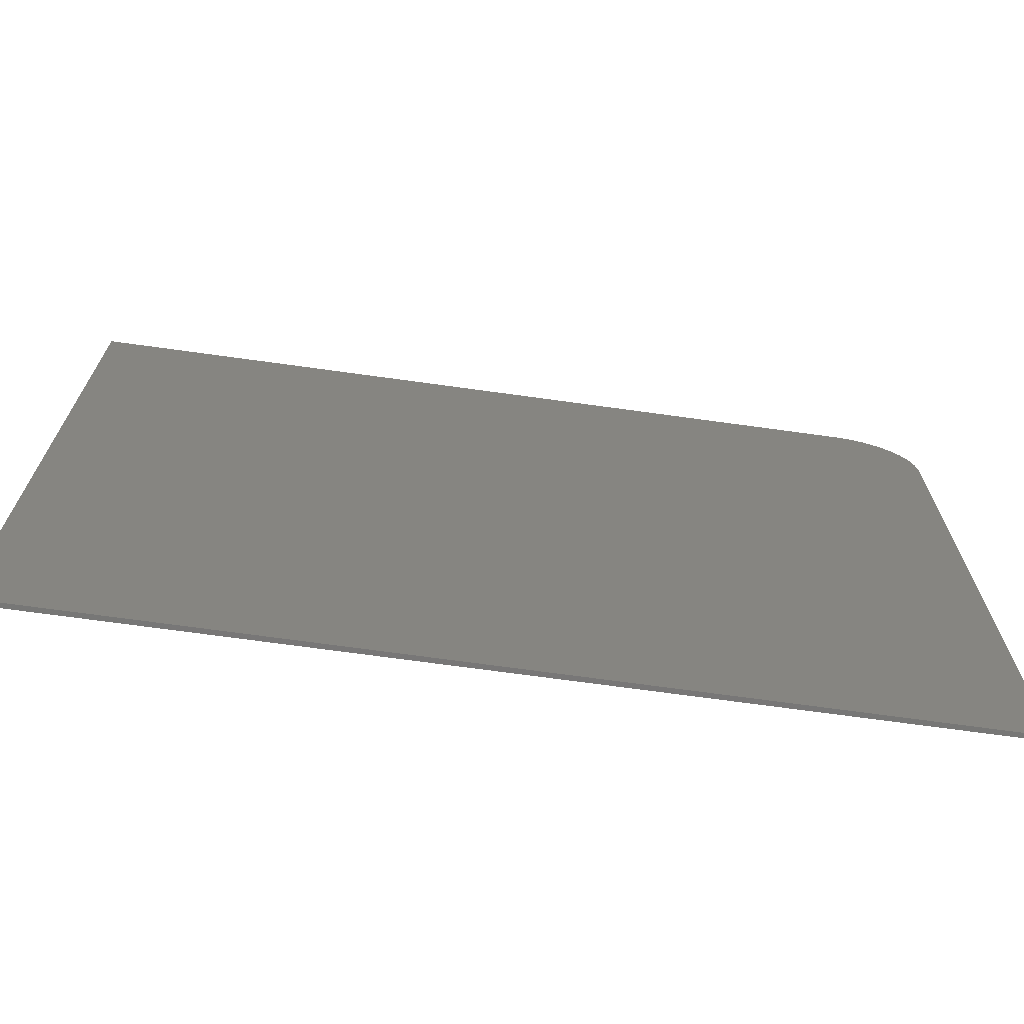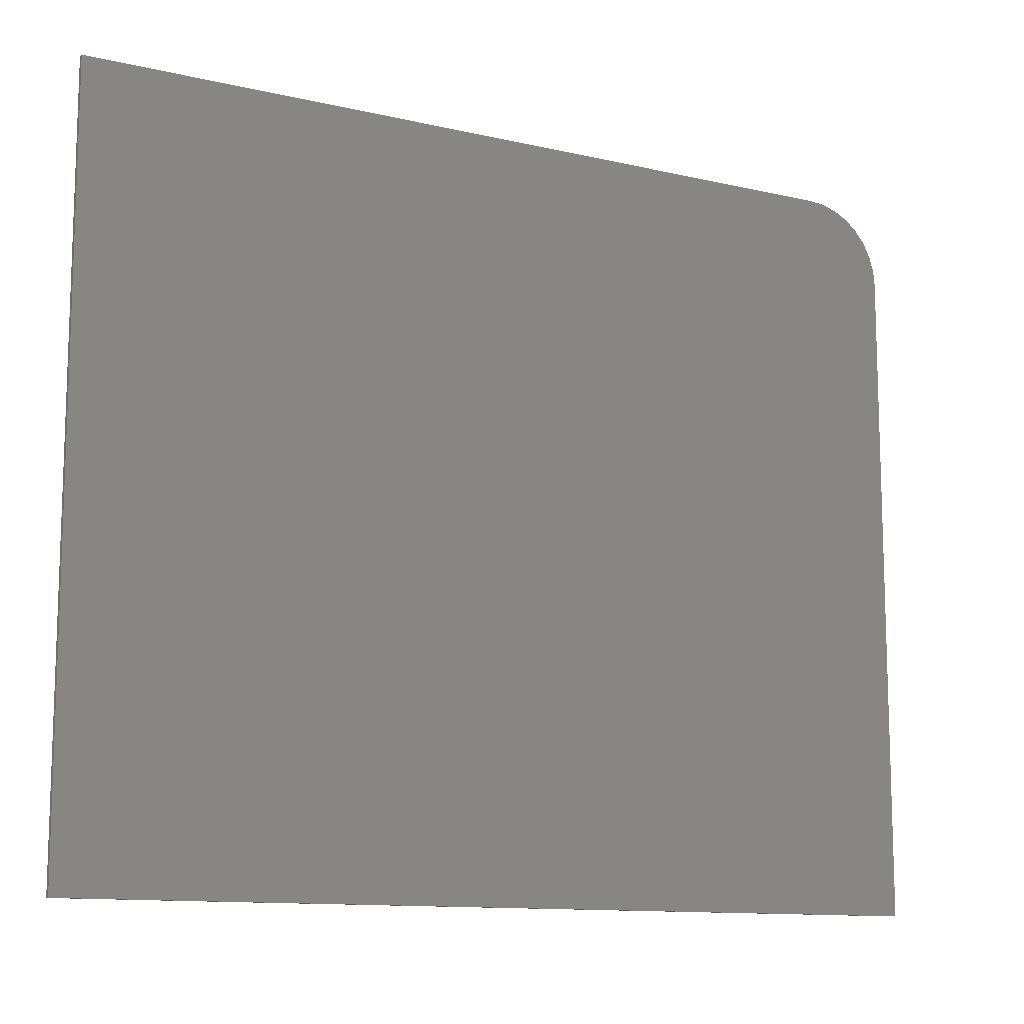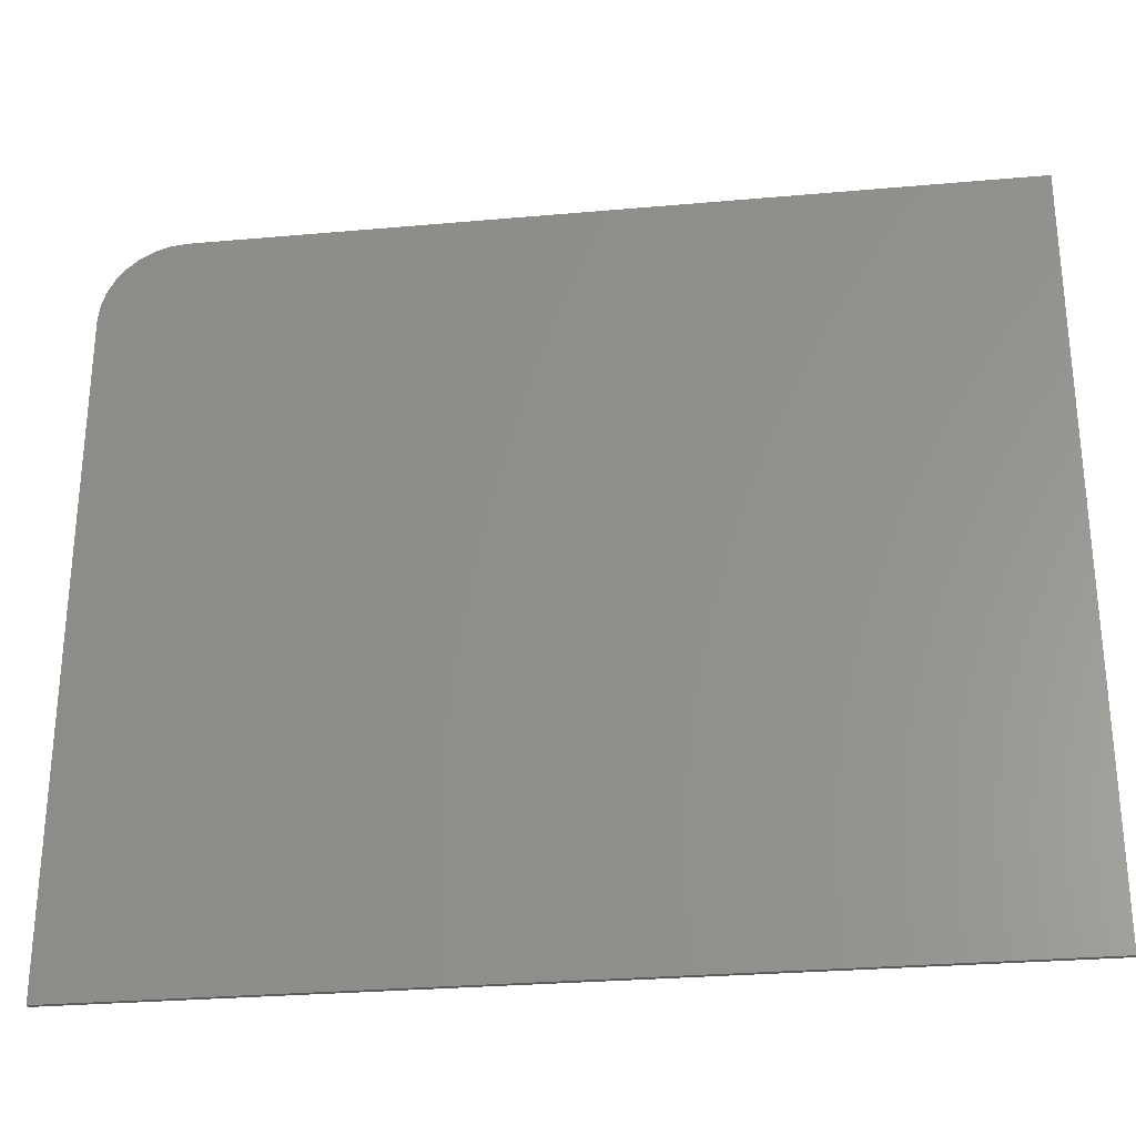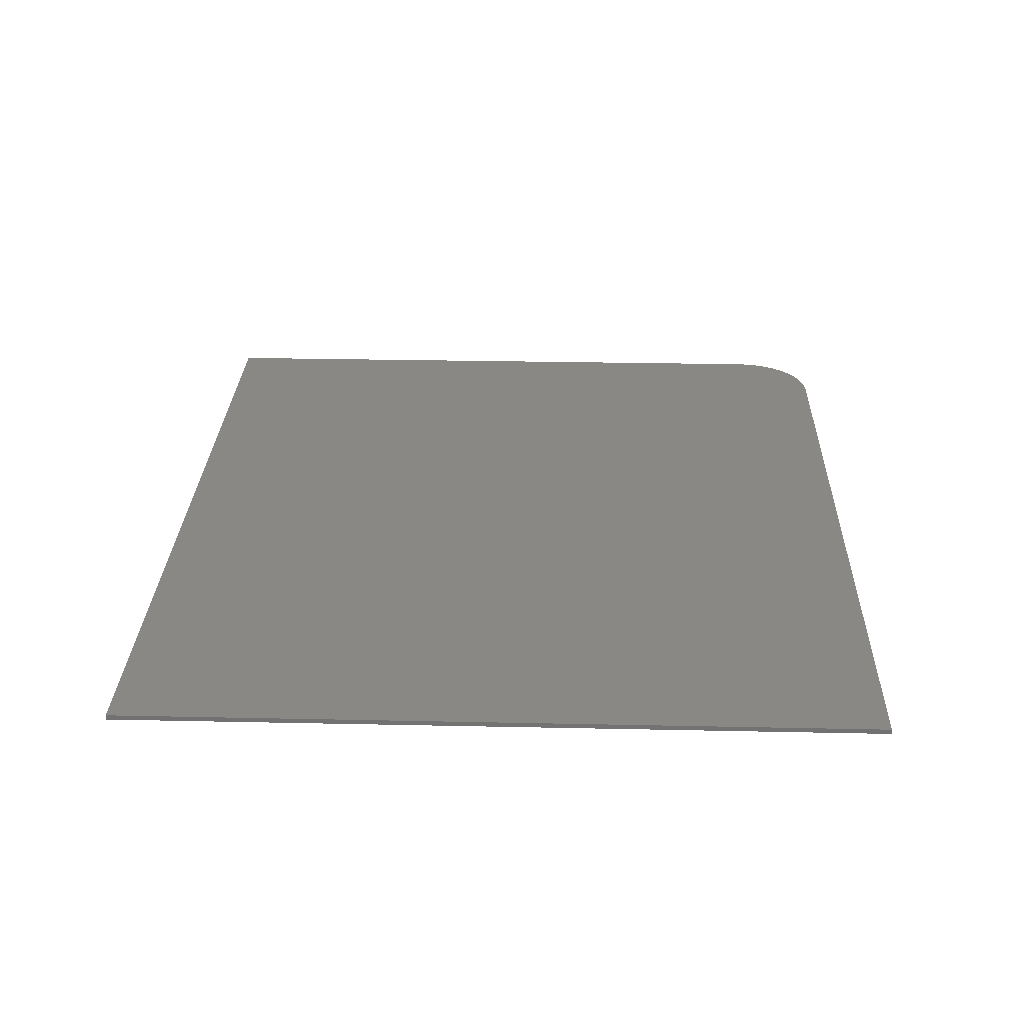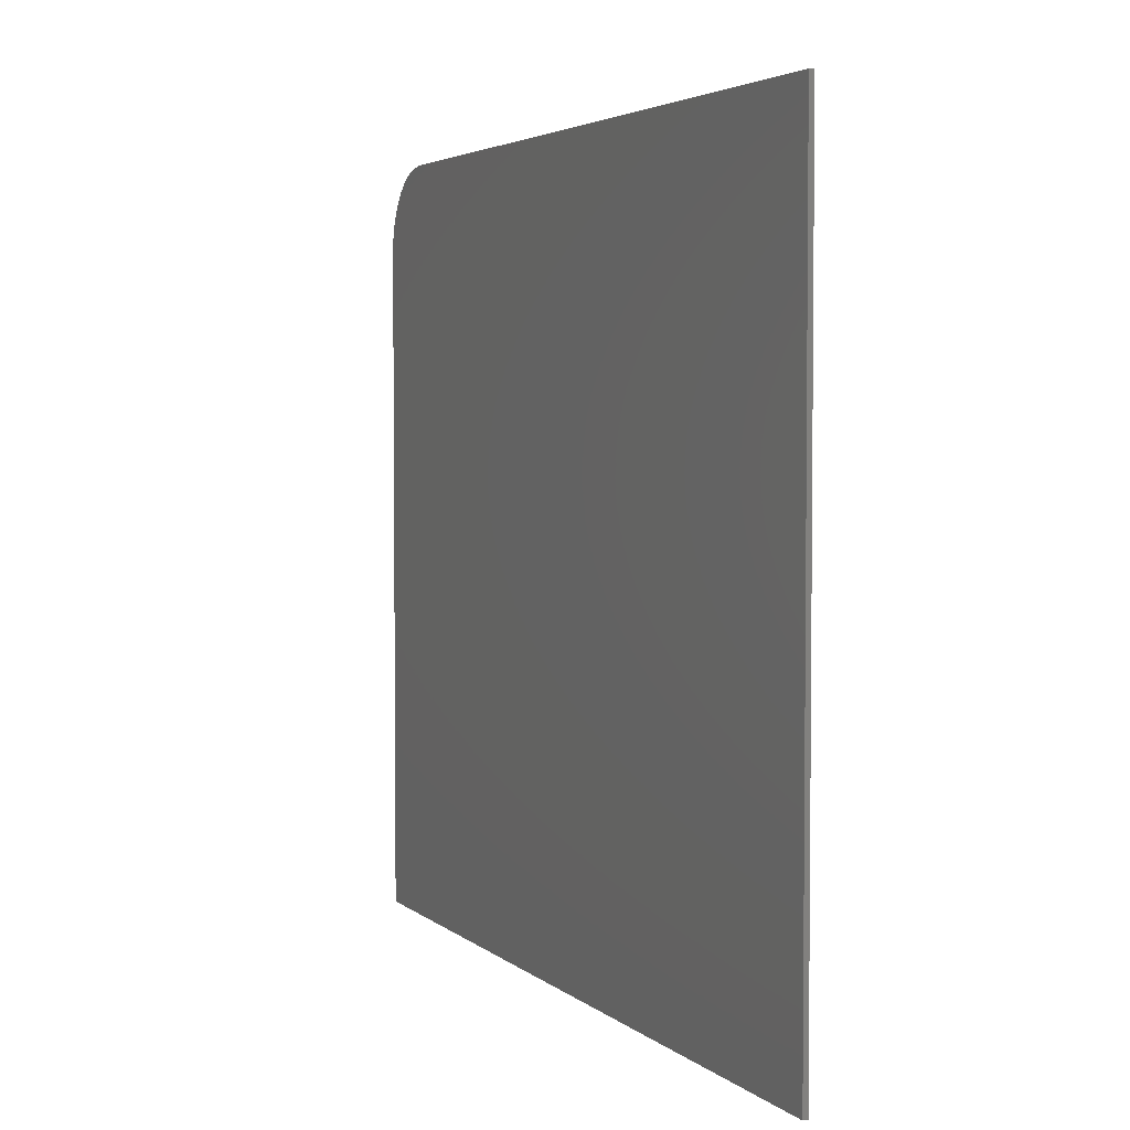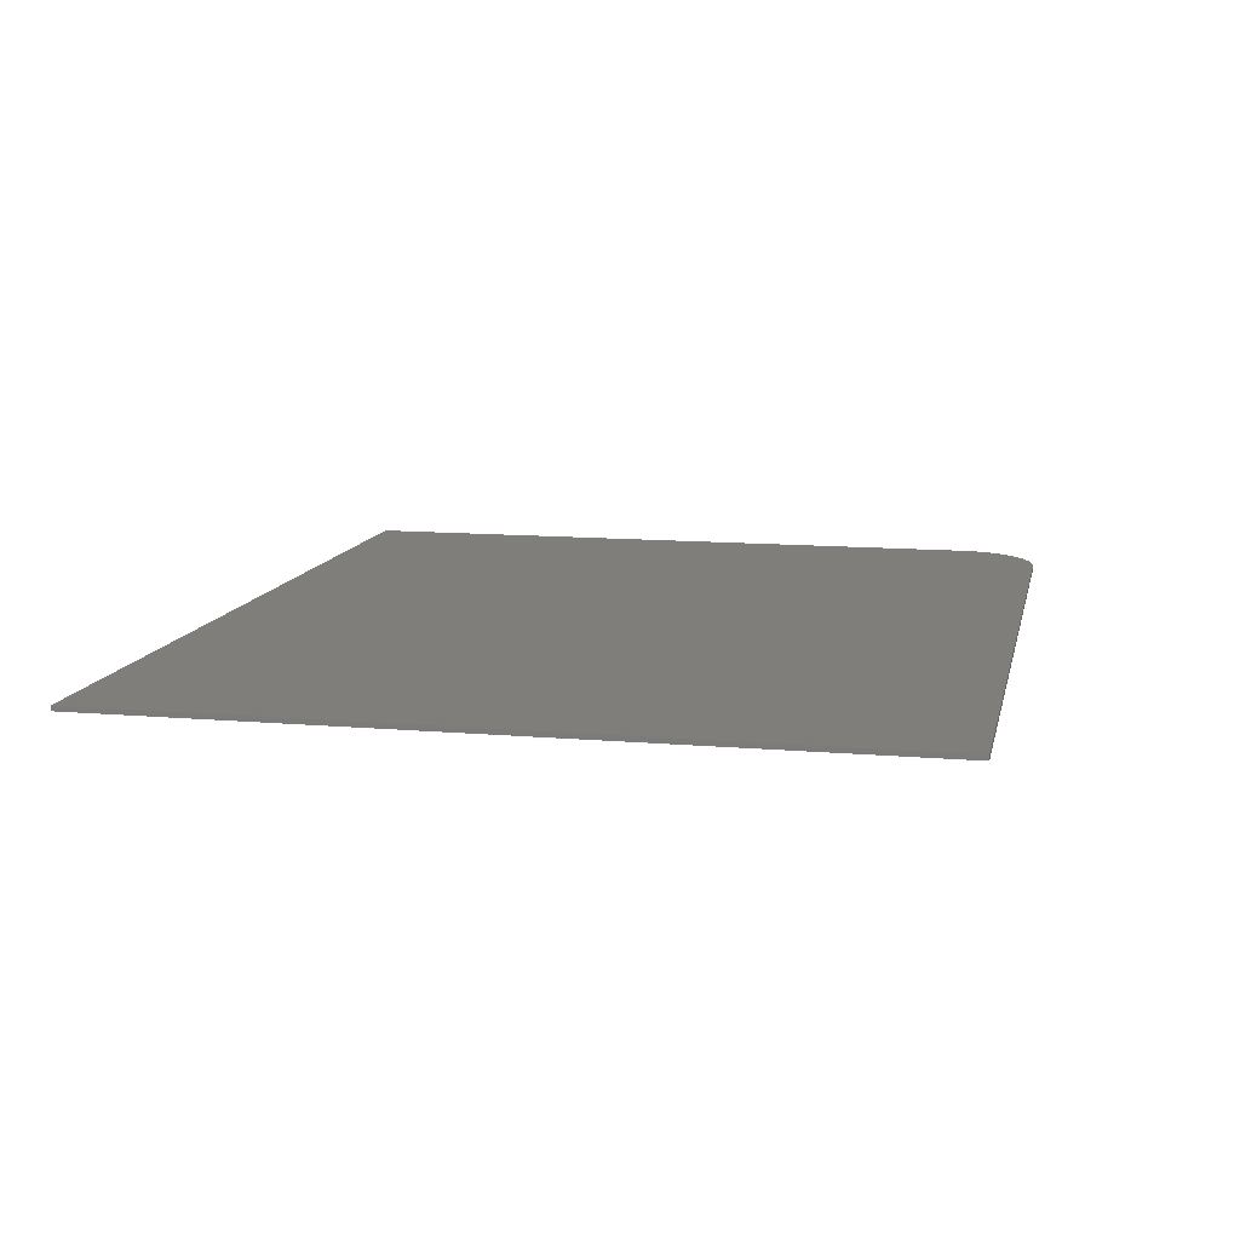
<metadata>
{"format":"stl","ext":"stl","renderer":"f3d","projection":"perspective","resolution":1024,"background":"white","views":[{"elev":-70.0,"azim":172.1,"up":"+Y"},{"elev":-11.8,"azim":150.8,"up":"+Y"},{"elev":-28.5,"azim":7.6,"up":"+Y"},{"elev":27.1,"azim":91.9,"up":"+Z"},{"elev":3.6,"azim":67.1,"up":"+Y"},{"elev":11.5,"azim":102.0,"up":"+Z"}]}
</metadata>
<code>
# stl→obj: 24 verts, 44 faces
v 0.7031 0.5049 0.007812
v -0.6172 0.5049 0.007812
v -0.6431 0.5024 0.007812
v -0.668 0.4948 0.007812
v -0.691 0.4826 0.007812
v -0.7111 0.466 0.007812
v -0.7276 0.4459 0.007812
v -0.7399 0.4229 0.007812
v -0.7474 0.398 0.007812
v -0.75 0.3721 0.007812
v -0.75 -0.7188 0.007812
v 0.7031 -0.7188 0.007812
v 0.7031 0.5049 0
v 0.7031 -0.7188 0
v -0.75 -0.7188 0
v -0.75 0.3721 0
v -0.7474 0.398 0
v -0.7399 0.4229 0
v -0.7276 0.4459 0
v -0.7111 0.466 0
v -0.691 0.4826 0
v -0.668 0.4948 0
v -0.6431 0.5024 0
v -0.6172 0.5049 0
f 1 2 3
f 1 3 4
f 1 4 5
f 1 5 6
f 1 6 7
f 1 7 8
f 1 8 9
f 1 9 10
f 1 10 11
f 1 11 12
f 13 14 15
f 13 15 16
f 13 16 17
f 13 17 18
f 13 18 19
f 13 19 20
f 13 20 21
f 13 21 22
f 13 22 23
f 13 23 24
f 10 16 11
f 11 16 15
f 1 13 2
f 2 13 24
f 16 10 17
f 17 10 9
f 17 9 18
f 18 9 8
f 18 8 19
f 19 8 7
f 19 7 20
f 20 7 6
f 20 6 21
f 21 6 5
f 21 5 22
f 22 5 4
f 22 4 23
f 23 4 3
f 23 3 24
f 24 3 2
f 12 14 1
f 1 14 13
f 11 15 12
f 12 15 14

</code>
